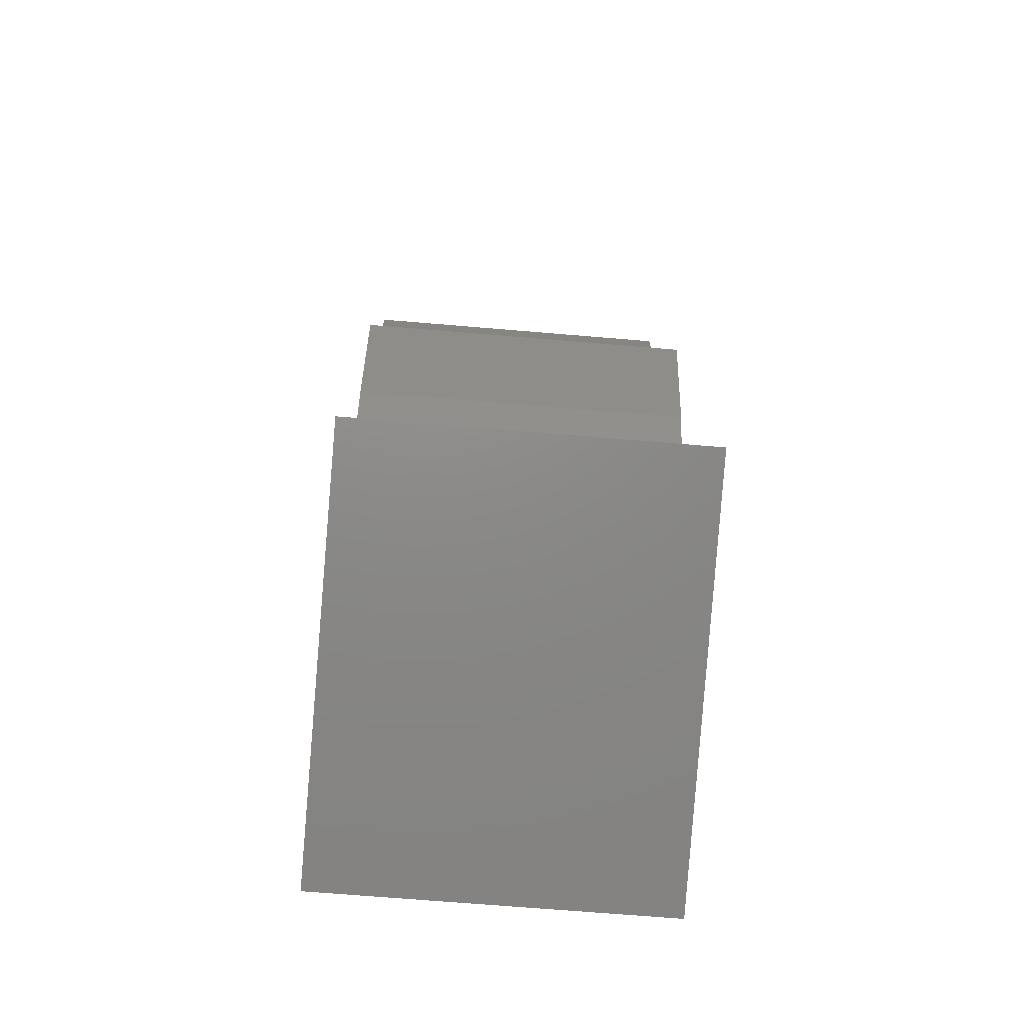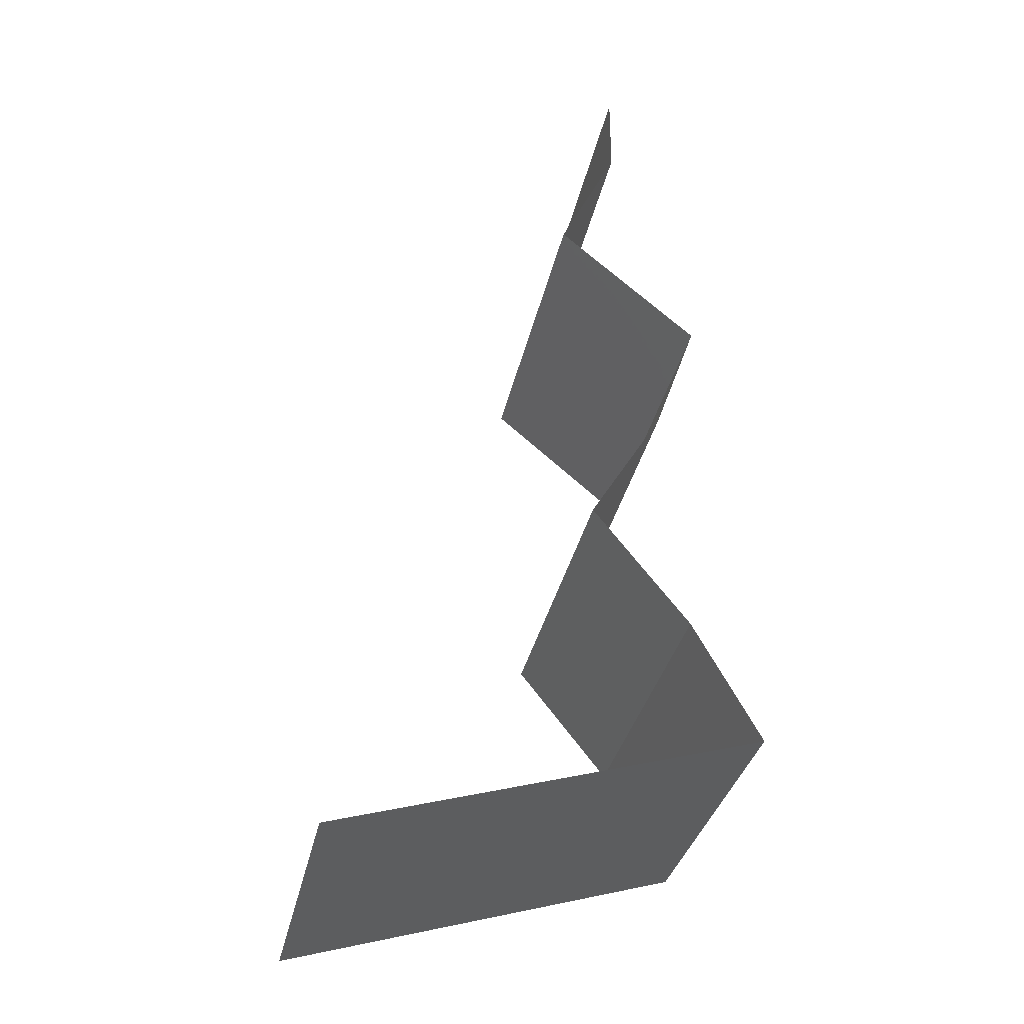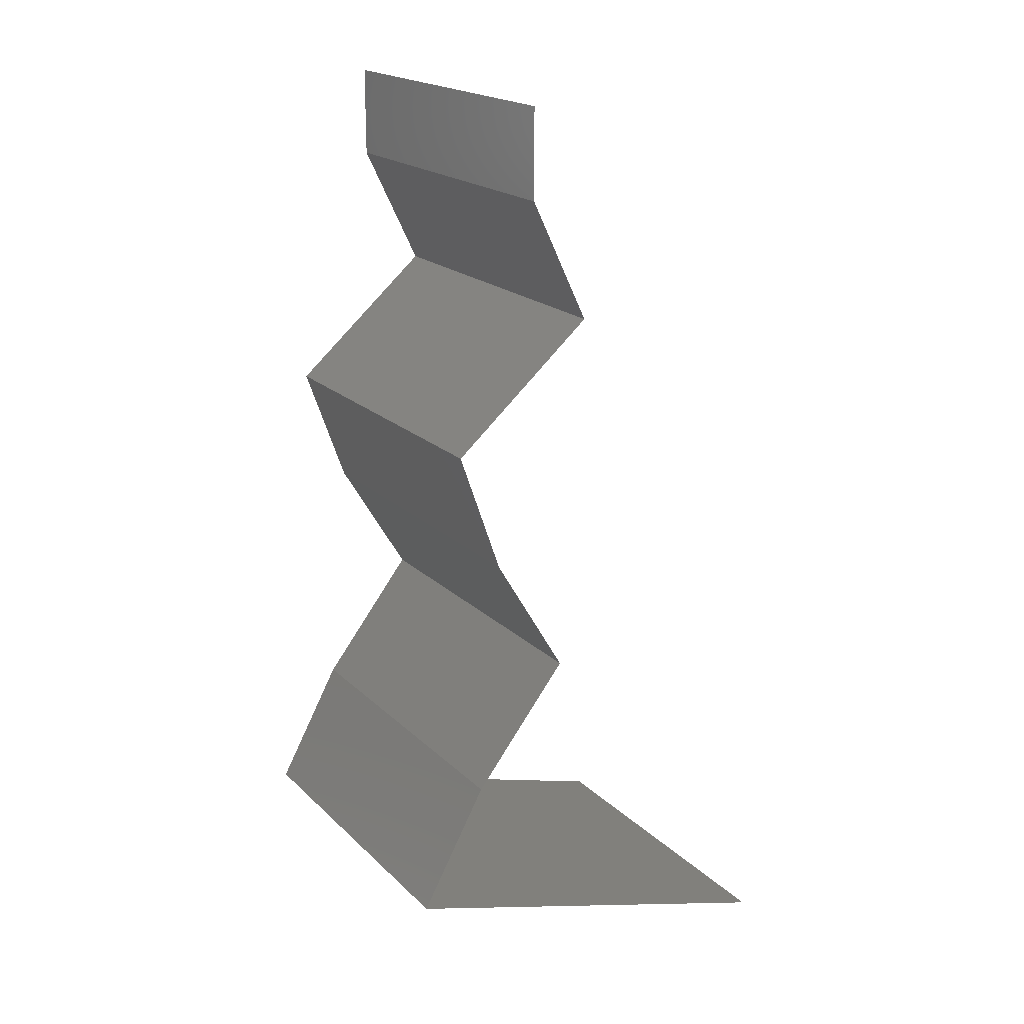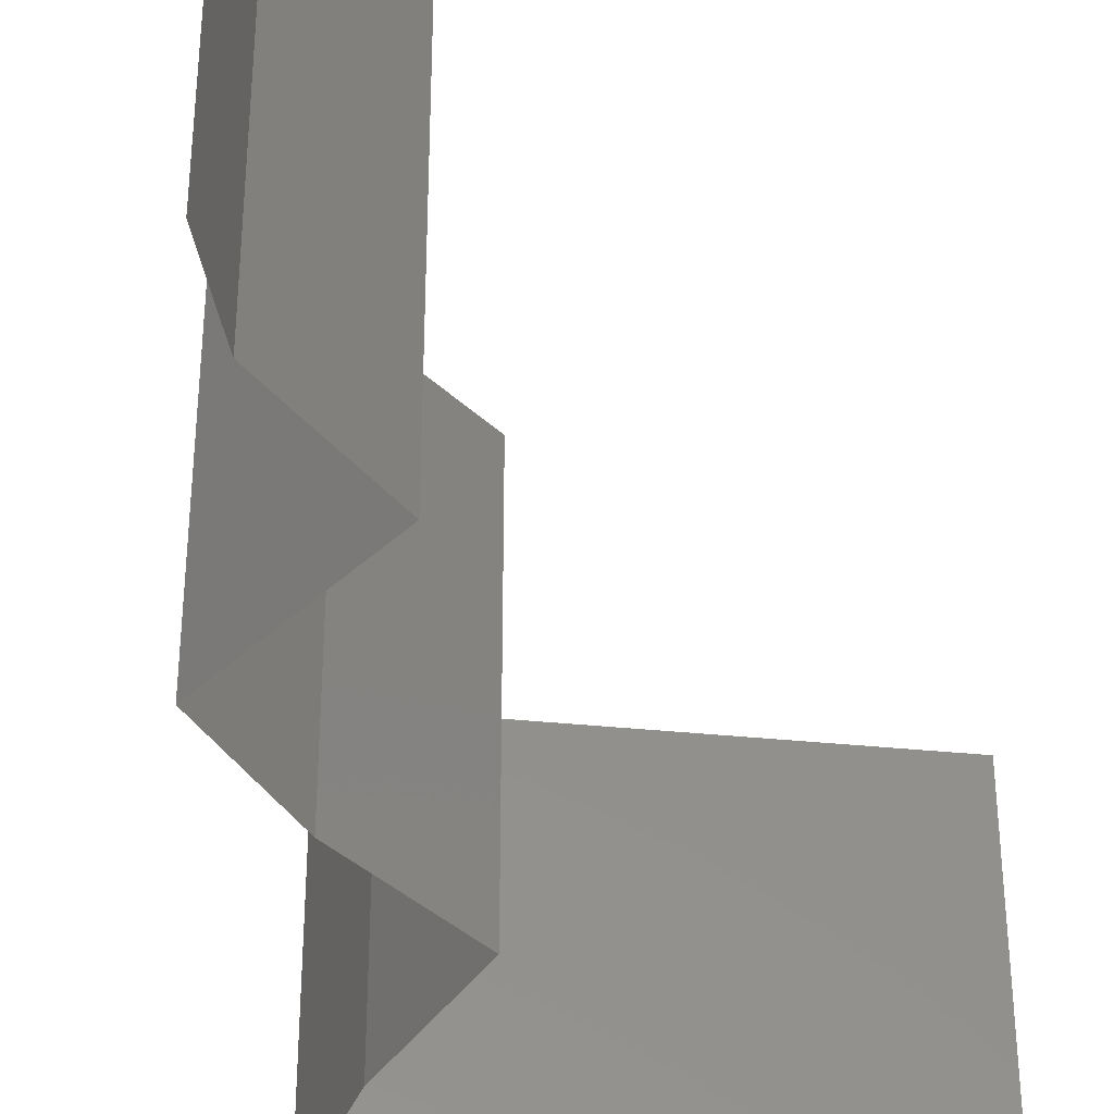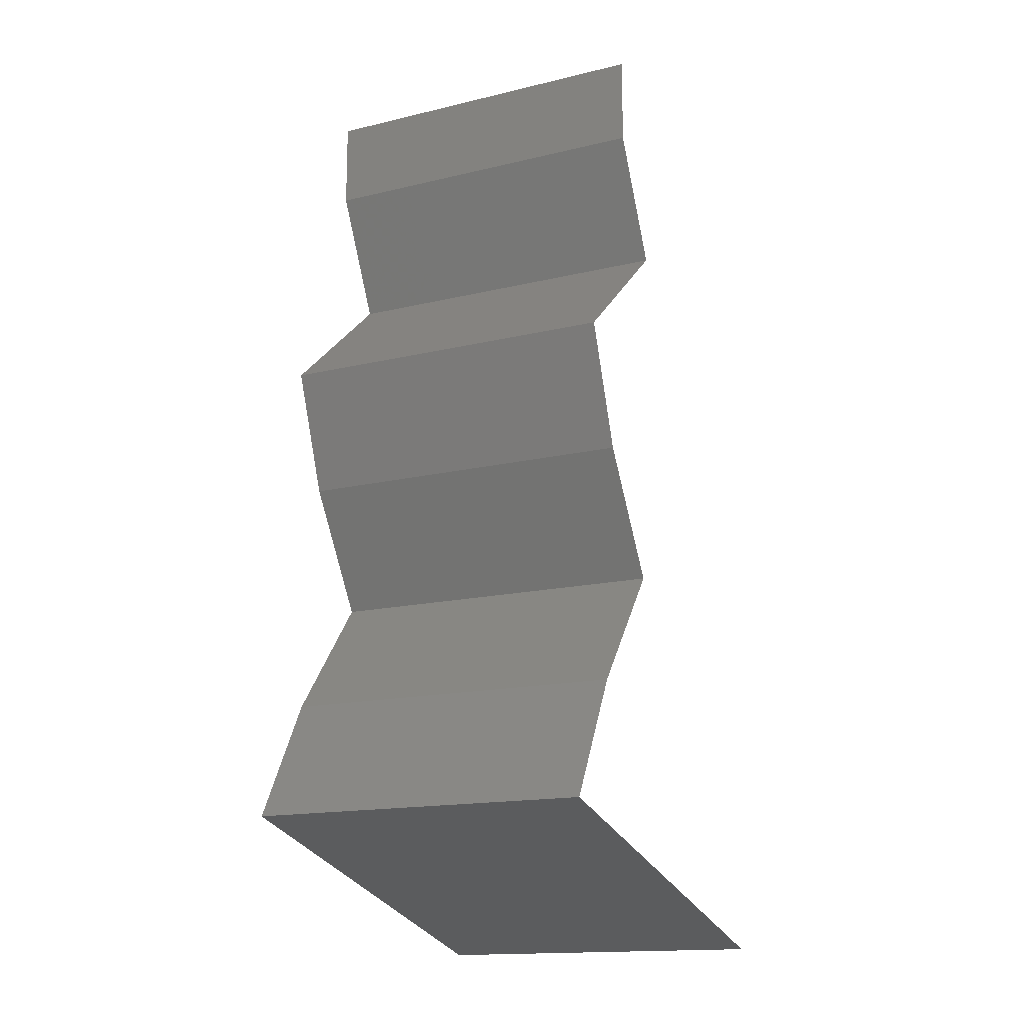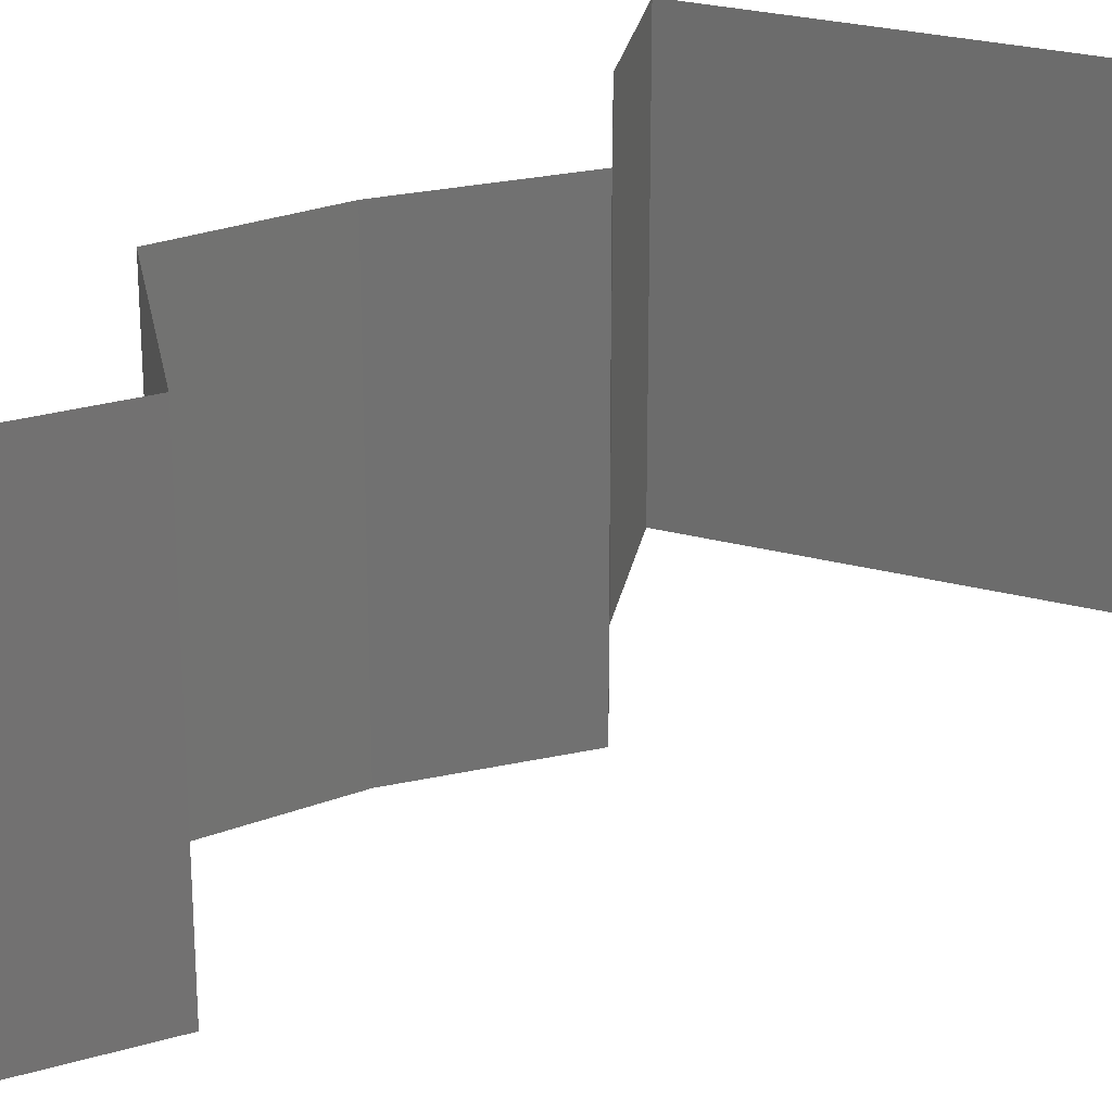
<metadata>
{"format":"stl","ext":"stl","renderer":"f3d","projection":"perspective","resolution":1024,"background":"white","views":[{"elev":-69.3,"azim":85.2,"up":"+Y"},{"elev":-33.4,"azim":-11.6,"up":"+Y"},{"elev":19.4,"azim":149.2,"up":"+Y"},{"elev":-38.1,"azim":-171.1,"up":"+Z"},{"elev":-15.5,"azim":117.0,"up":"+Y"},{"elev":26.1,"azim":-140.8,"up":"+Z"}]}
</metadata>
<code>
# stl→obj: 51 verts, 76 faces
v 0.04 0.05496 0.02
v 0.04 0.05748 0.015
v 0.04 0.06 0.02
v 0.04 0.06 0
v 0.04 0.05748 0.005
v 0.04 0.05496 0
v 0.04 0.06 0.01
v 0.04 0.05496 0.01
v 0.03834 0.05152 0.015
v 0.03669 0.04809 0
v 0.03834 0.05152 0.005
v 0.03669 0.04809 0.01
v 0.03669 0.04809 0.02
v 0.04067 0.04465 0.005494
v 0.04466 0.04122 0
v 0.04466 0.04122 0.02
v 0.04067 0.04465 0.01448
v 0.04466 0.04122 0.01
v 0.04345 0.03778 0.005
v 0.04223 0.03435 0
v 0.04345 0.03778 0.015
v 0.04223 0.03435 0.01
v 0.04223 0.03435 0.02
v 0.03809 0.02748 0
v 0.04016 0.03091 0.005
v 0.03809 0.02748 0.01
v 0.04016 0.03091 0.015
v 0.03809 0.02748 0.02
v 0.04079 0.02404 0.015
v 0.0435 0.02061 0
v 0.04079 0.02404 0.005
v 0.0435 0.02061 0.01
v 0.0435 0.02061 0.02
v 0.04538 0.01717 0.015
v 0.04727 0.01374 0
v 0.04538 0.01717 0.005
v 0.04727 0.01374 0.01
v 0.04727 0.01374 0.02
v 0.03937 0.01145 0
v 0.03542 0.0103 0.007443
v 0.03147 0.009159 0
v 0.03542 0.0103 0.015
v 0.02974 0.008657 0.01311
v 0.0411 0.01195 0.01311
v 0.02358 0.006869 0
v 0.02898 0.008436 0.006246
v 0.02358 0.006869 0.01
v 0.04186 0.01217 0.006246
v 0.02358 0.006869 0.02
v 0.03937 0.01145 0.02
v 0.03147 0.009159 0.02
f 1 2 3
f 4 5 6
f 7 2 8
f 8 5 7
f 7 5 4
f 3 2 7
f 6 5 8
f 8 2 1
f 1 9 8
f 10 11 12
f 8 11 6
f 12 9 13
f 13 9 1
f 12 11 8
f 8 9 12
f 6 11 10
f 10 14 15
f 16 17 13
f 17 14 12
f 18 14 17
f 13 17 12
f 15 14 18
f 12 14 10
f 18 17 16
f 15 19 20
f 18 21 22
f 22 19 18
f 23 21 16
f 18 19 15
f 16 21 18
f 20 19 22
f 22 21 23
f 24 25 26
f 23 27 22
f 26 27 28
f 22 25 20
f 22 27 26
f 20 25 24
f 28 27 23
f 26 25 22
f 28 29 26
f 30 31 32
f 26 31 24
f 32 29 33
f 32 31 26
f 26 29 32
f 24 31 30
f 33 29 28
f 33 34 32
f 35 36 37
f 32 36 30
f 37 34 38
f 37 36 32
f 38 34 33
f 30 36 35
f 32 34 37
f 39 40 41
f 42 43 40
f 40 44 42
f 45 46 47
f 37 48 35
f 38 44 37
f 47 43 49
f 40 43 46
f 48 44 40
f 41 46 45
f 35 48 39
f 50 44 38
f 49 43 51
f 51 42 50
f 40 46 41
f 39 48 40
f 42 44 50
f 51 43 42
f 37 44 48
f 46 43 47

</code>
